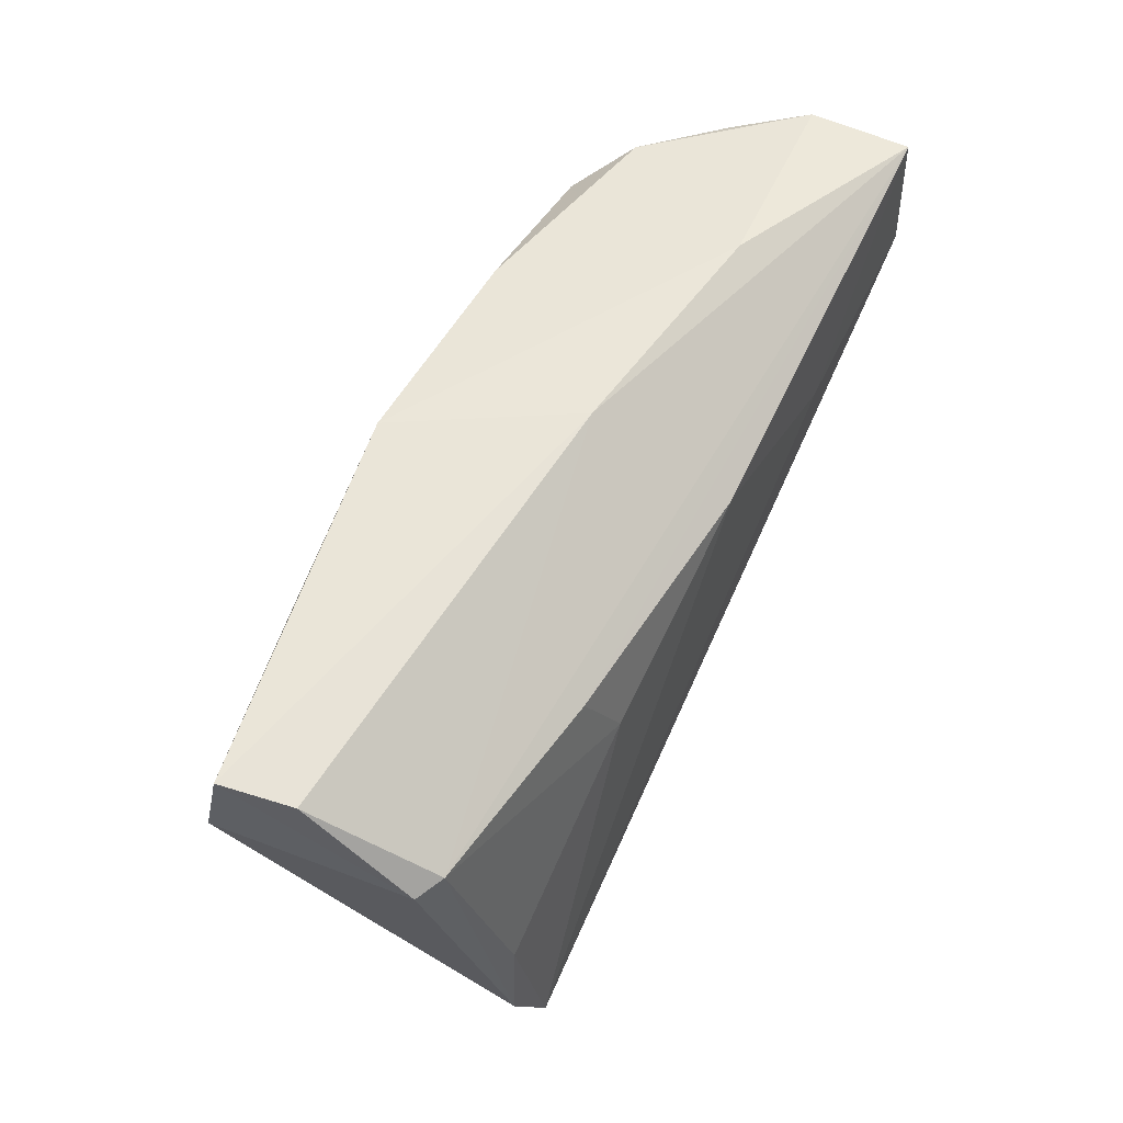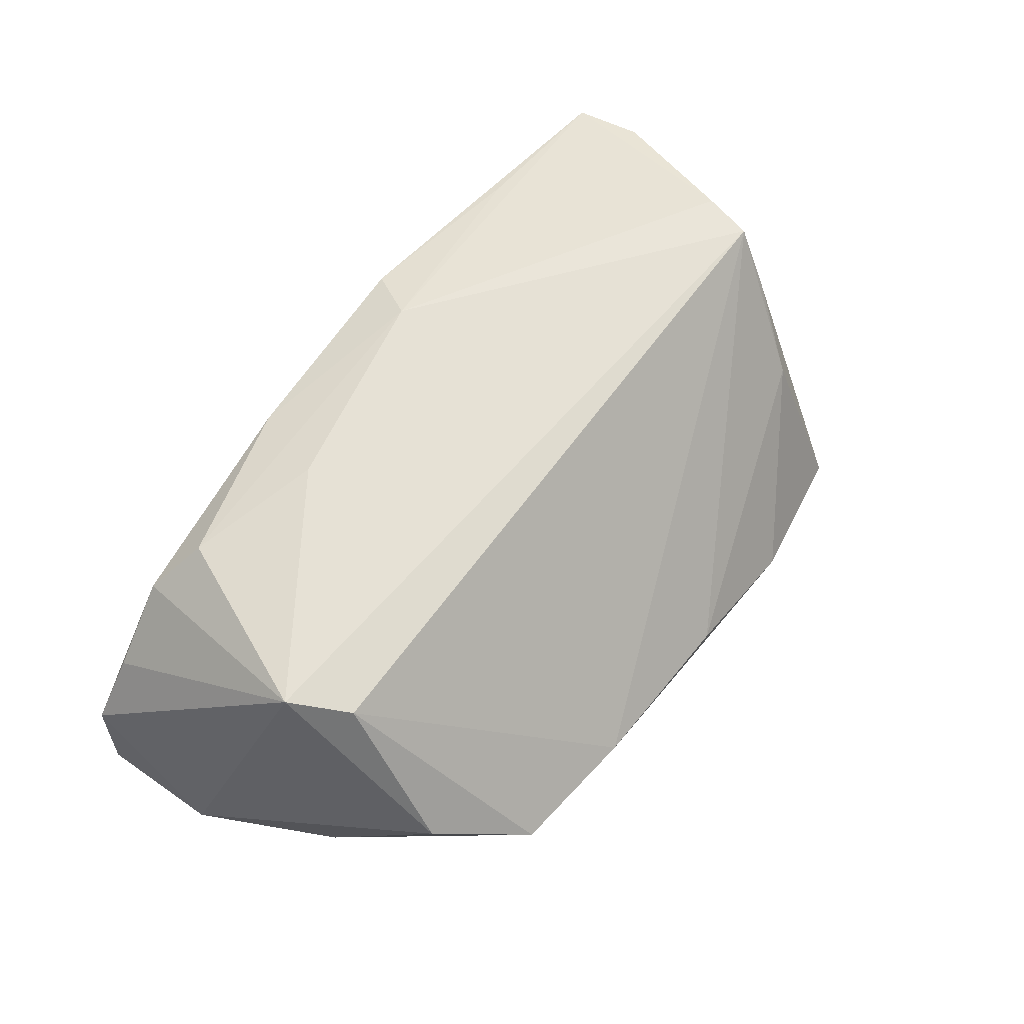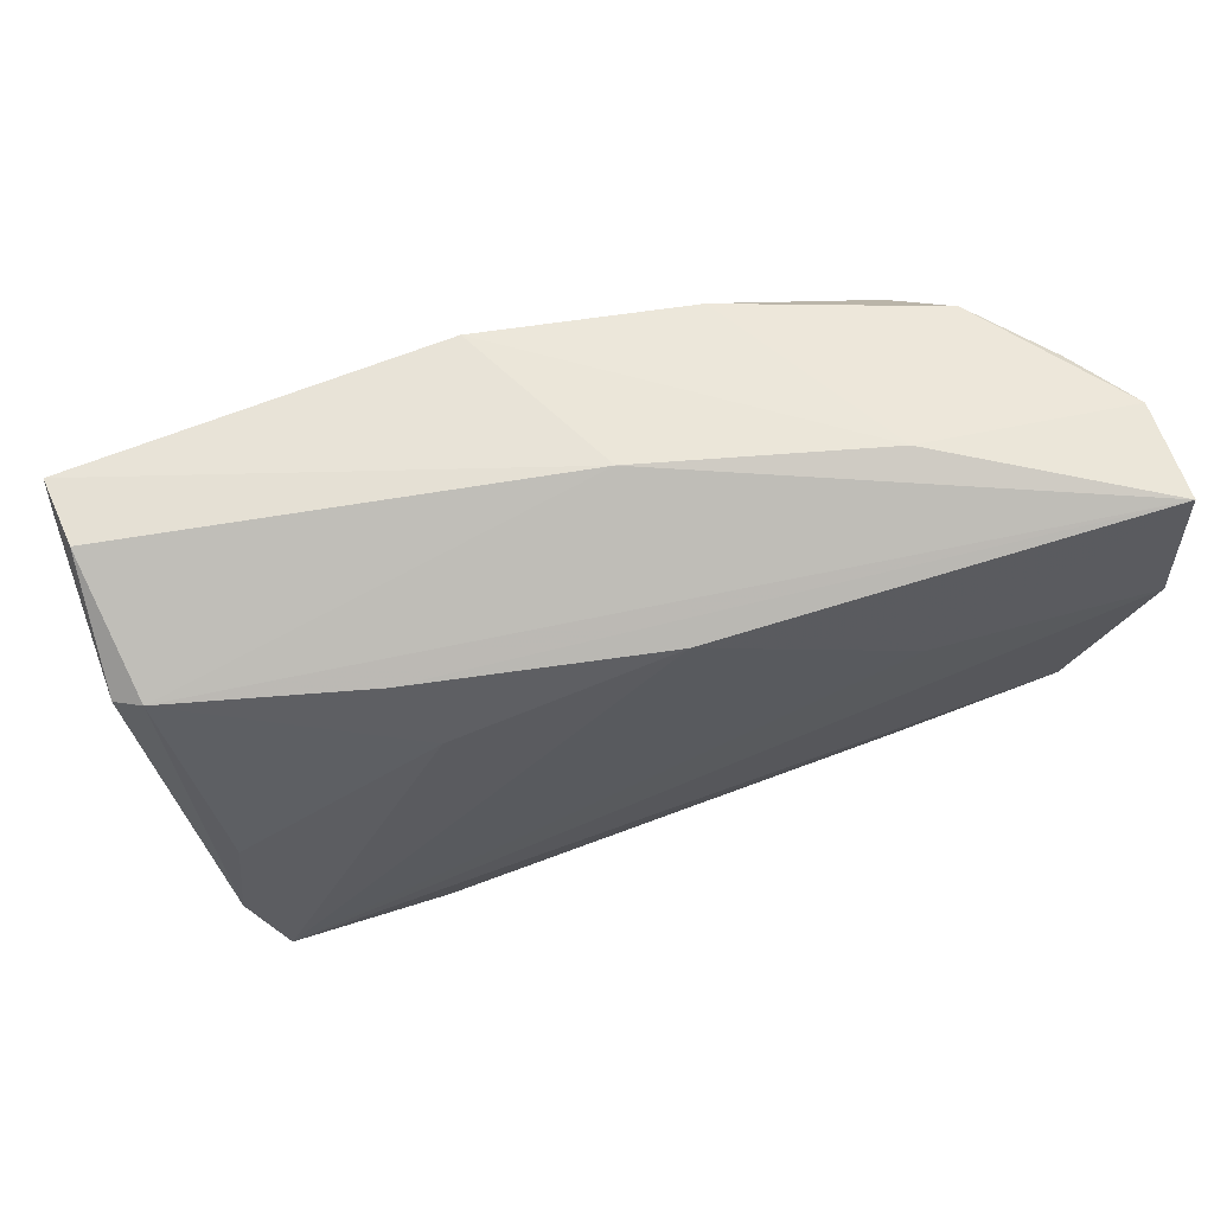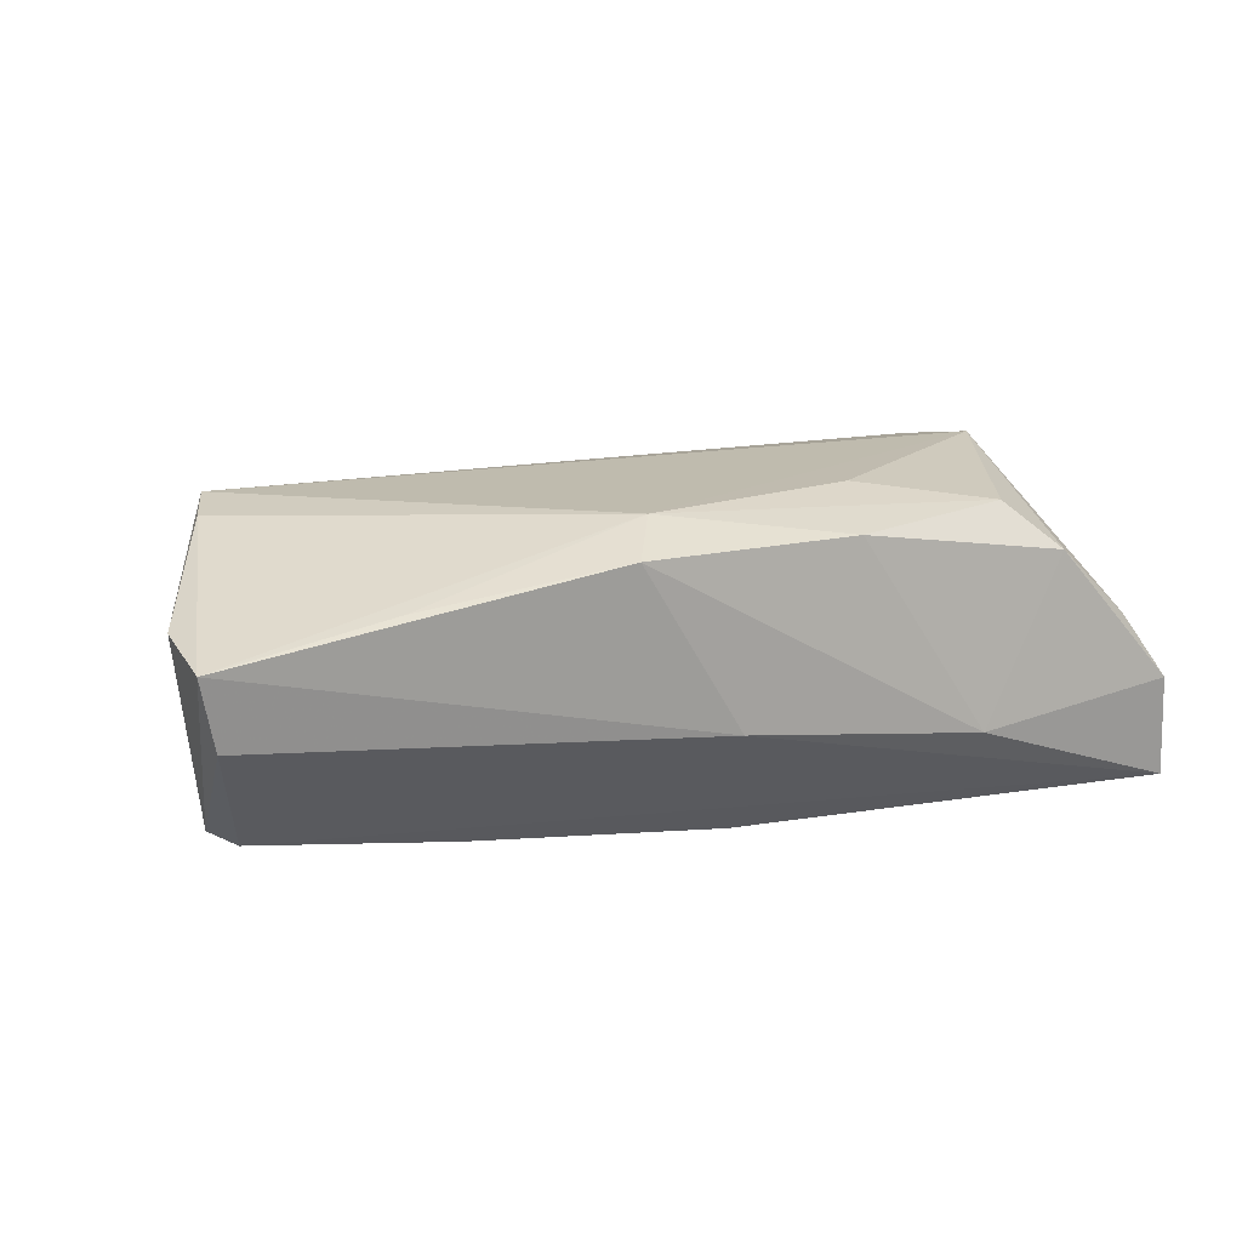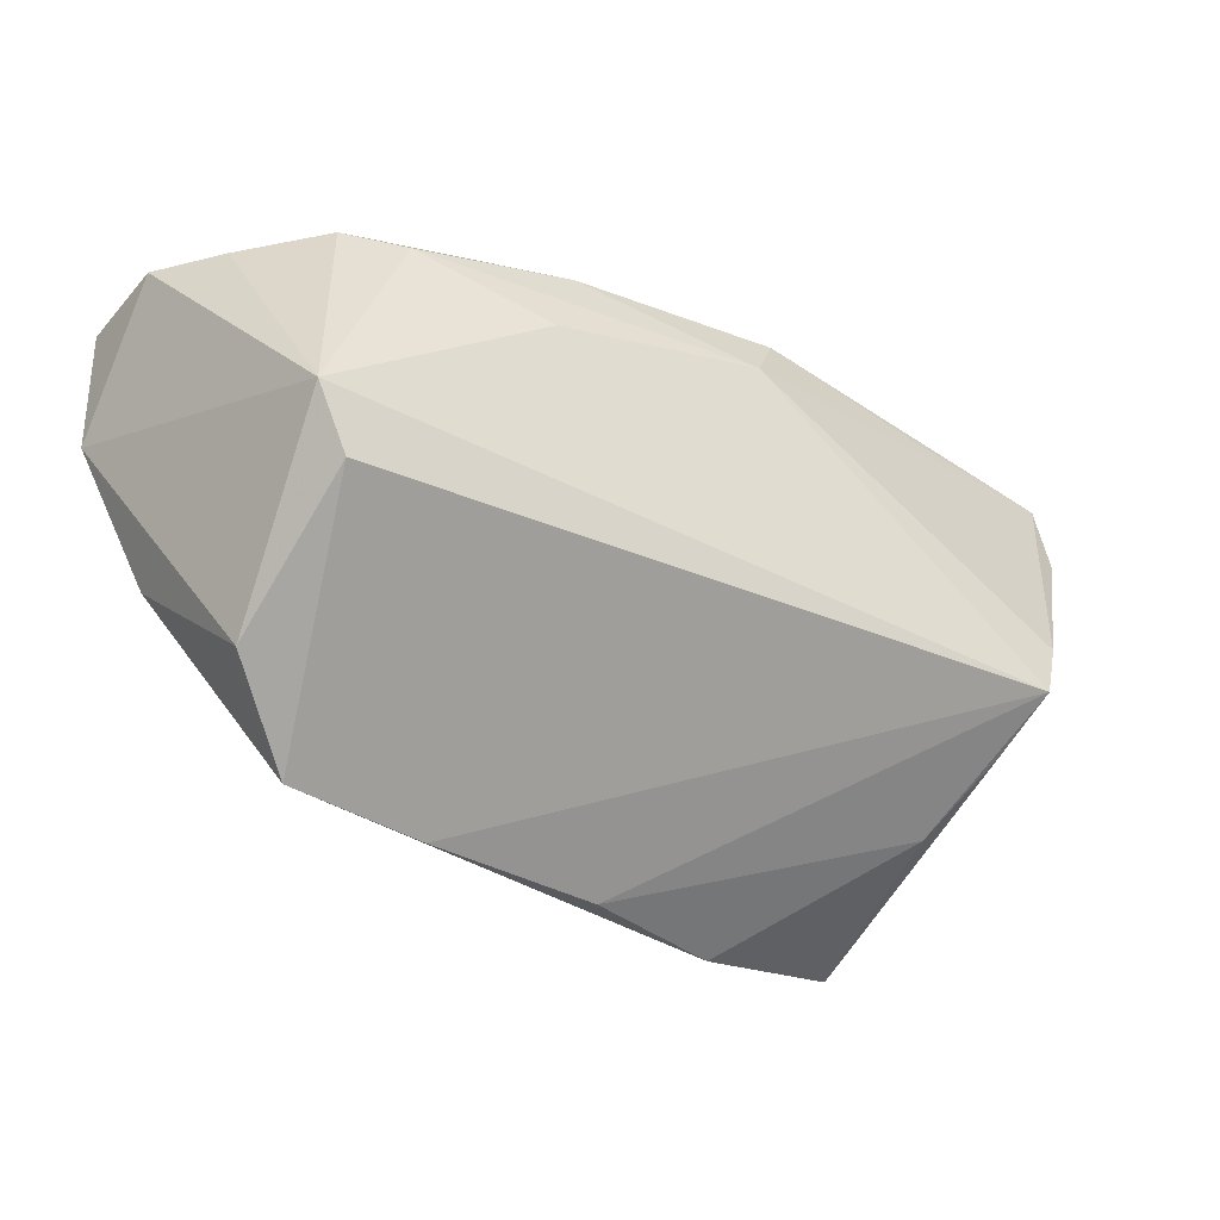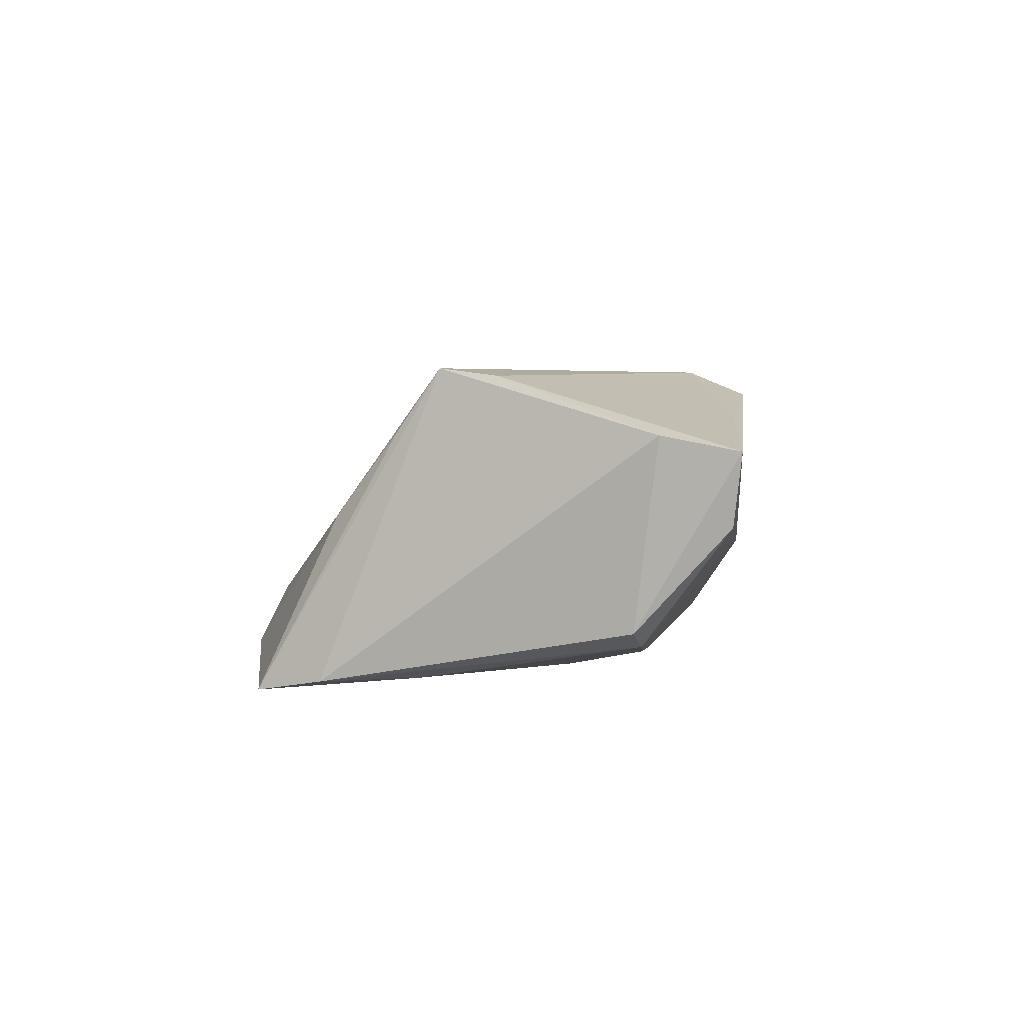
<metadata>
{"format":"obj","ext":"obj","renderer":"f3d","projection":"perspective","resolution":1024,"background":"white","views":[{"elev":55.7,"azim":117.3,"up":"+Y"},{"elev":64.0,"azim":-53.7,"up":"+Z"},{"elev":56.5,"azim":167.4,"up":"+Y"},{"elev":16.9,"azim":155.7,"up":"+Z"},{"elev":-33.0,"azim":-31.3,"up":"+Y"},{"elev":2.8,"azim":93.2,"up":"+Z"}]}
</metadata>
<code>
v -0.0519 0.0242 0.003686
v -0.05051 -0.01016 -0.01589
v 0.04698 -0.01607 0.01298
v -0.01492 0.0265 0.01769
v -0.04679 -0.003016 0.02064
v 0.051 -0.003659 0.01973
v -0.04265 0.02481 0.01256
v 0.05919 0.0153 0.01275
v 0.04872 -0.01069 0.02069
v 0.008308 0.02079 0.02116
v 0.05686 0.02387 0.002124
v -0.03143 0.005718 -0.01897
v 0.02317 -0.03735 -0.01507
v -0.0593 0.02403 -0.01781
v 0.04266 -0.02404 0.002658
v 0.0124 0.02784 0.01804
v -0.05814 0.02495 -0.00495
v 0.05868 0.02477 0.0109
v 0.04319 -0.03393 -0.01897
v 0.04783 -0.02548 -0.01726
v -0.01812 -0.03618 -0.007506
v -0.03089 0.02784 -0.007054
v 0.02727 0.01384 -0.01585
v -0.03561 -0.03429 -0.006647
v -0.03612 0.02111 0.0183
v 0.05583 0.01249 -0.01033
v -0.05891 0.008258 -0.0184
v -0.04243 -0.01064 0.0193
v 0.004694 -0.03694 -0.009467
v 0.0373 0.02509 0.01465
v -4.148e-05 0.02784 -0.002865
v -0.01902 0.01559 0.02101
v -0.004519 0.0155 -0.01897
v -0.04539 -0.02472 0.001462
v 0.04666 -0.01331 -0.01685
v 0.05254 0.01346 -0.01221
v 0.02242 0.004283 -0.01815
f 19 15 13
f 13 2 19
f 8 6 9
f 14 33 12
f 12 33 19
f 14 12 27
f 19 2 27
f 27 12 19
f 5 27 34
f 34 27 2
f 36 26 20
f 20 26 8
f 8 9 20
f 20 9 19
f 19 33 37
f 21 13 29
f 29 13 15
f 29 9 21
f 15 9 29
f 10 9 6
f 5 9 10
f 3 15 19
f 19 9 3
f 3 9 15
f 24 34 2
f 24 13 21
f 2 13 24
f 14 27 17
f 17 27 5
f 25 7 5
f 4 7 25
f 25 10 4
f 14 17 22
f 22 7 4
f 22 17 7
f 19 37 35
f 35 37 36
f 35 20 19
f 36 20 35
f 36 37 23
f 23 37 33
f 14 36 23
f 23 33 14
f 4 10 16
f 16 10 30
f 16 22 4
f 34 24 28
f 28 9 5
f 5 34 28
f 21 9 28
f 28 24 21
f 5 7 1
f 1 17 5
f 7 17 1
f 5 10 32
f 32 25 5
f 10 25 32
f 11 26 36
f 22 16 31
f 14 22 31
f 31 36 14
f 31 11 36
f 18 31 16
f 11 31 18
f 18 16 30
f 8 26 18
f 26 11 18
f 18 6 8
f 18 10 6
f 30 10 18

</code>
